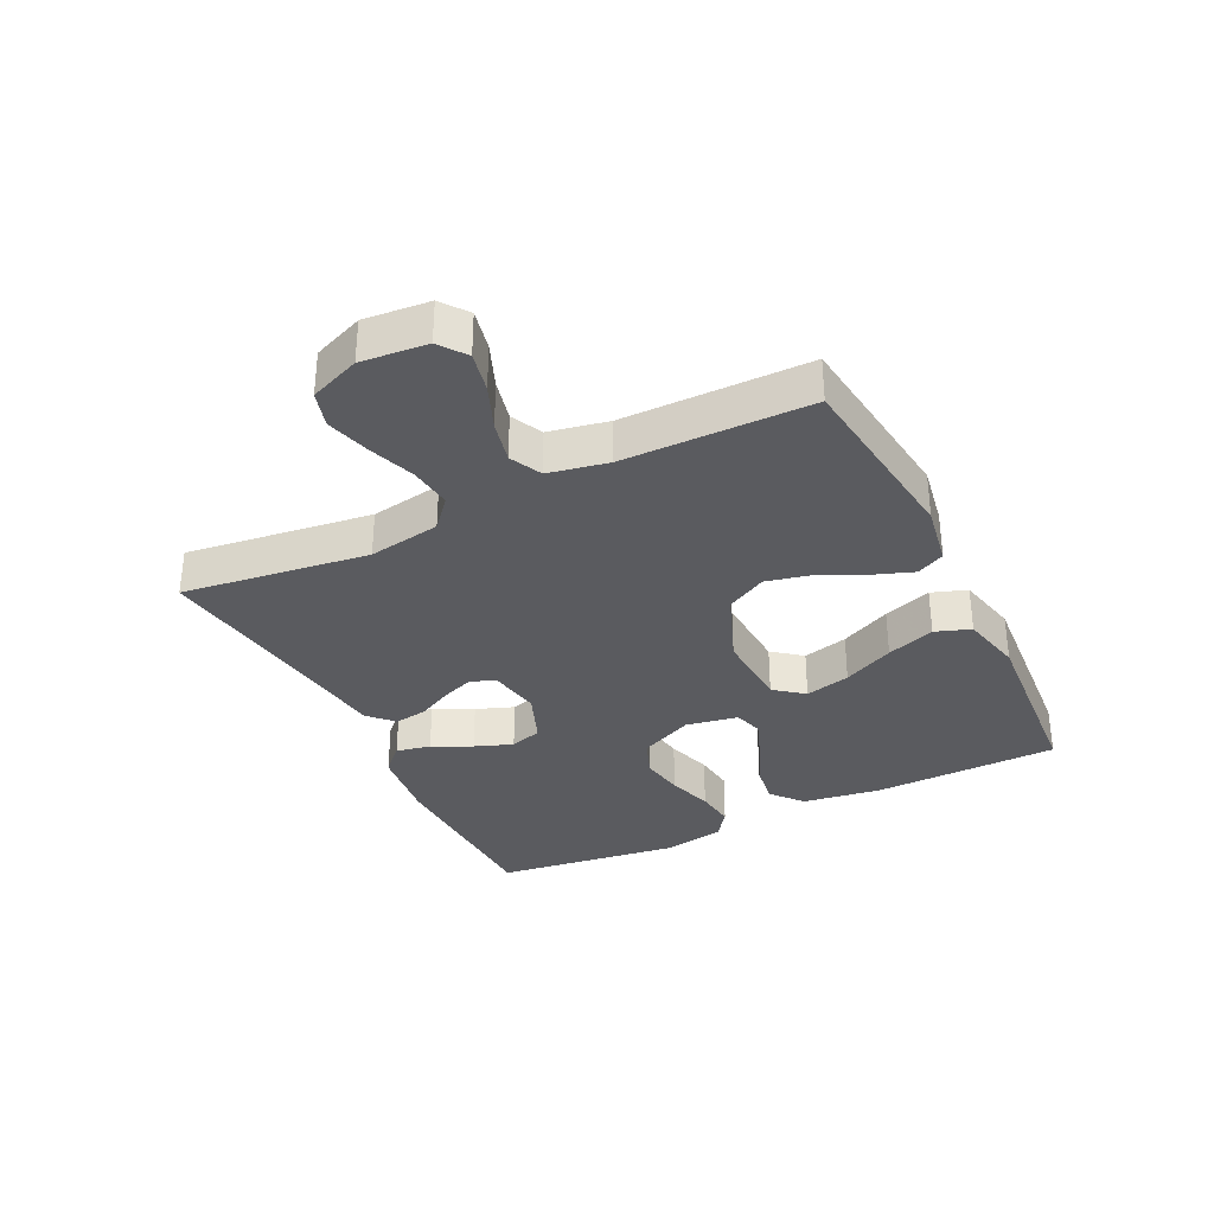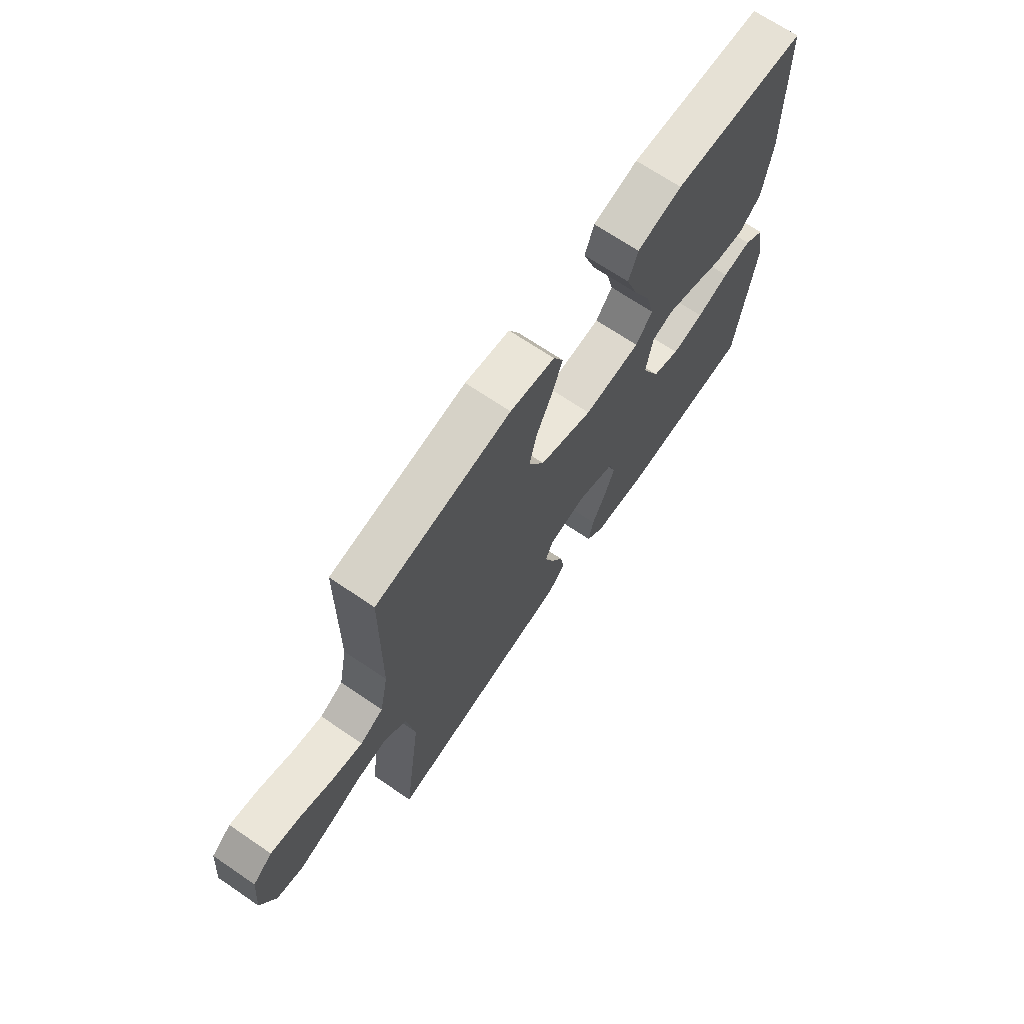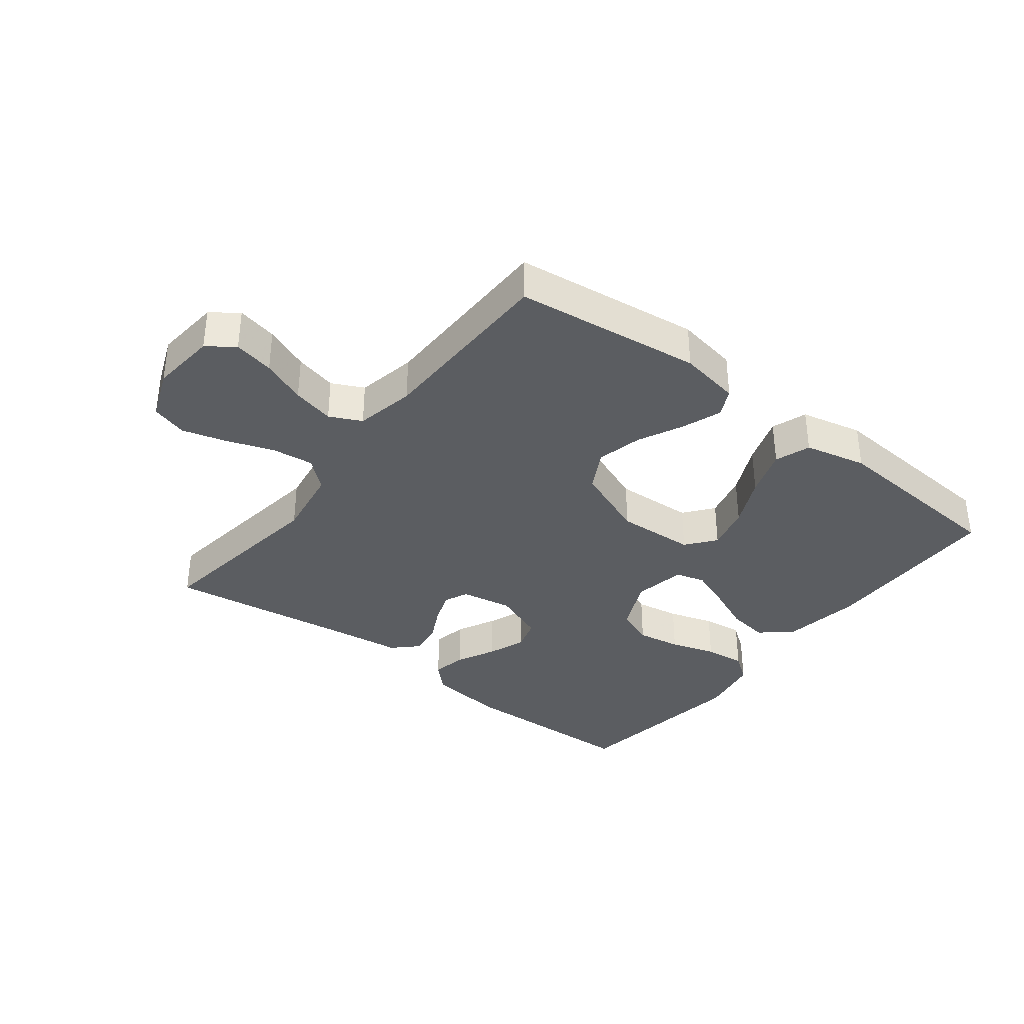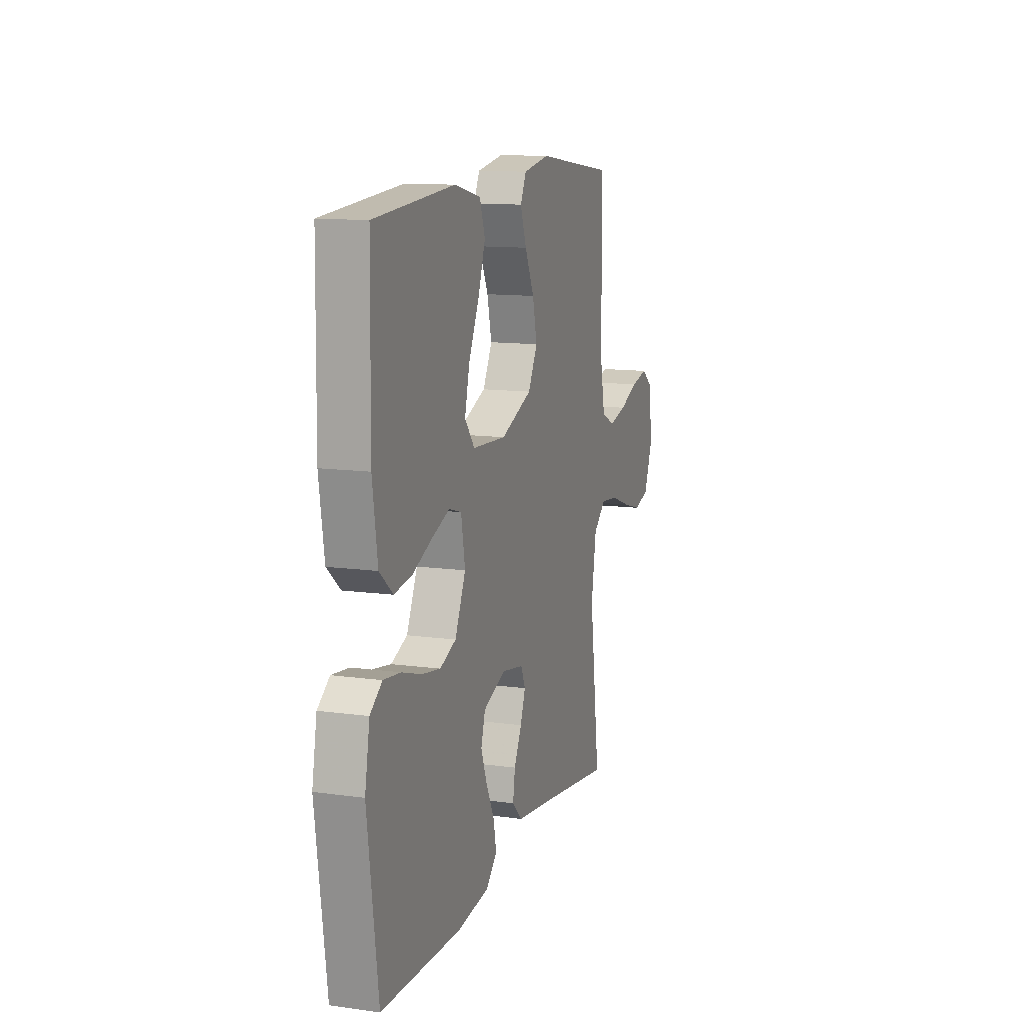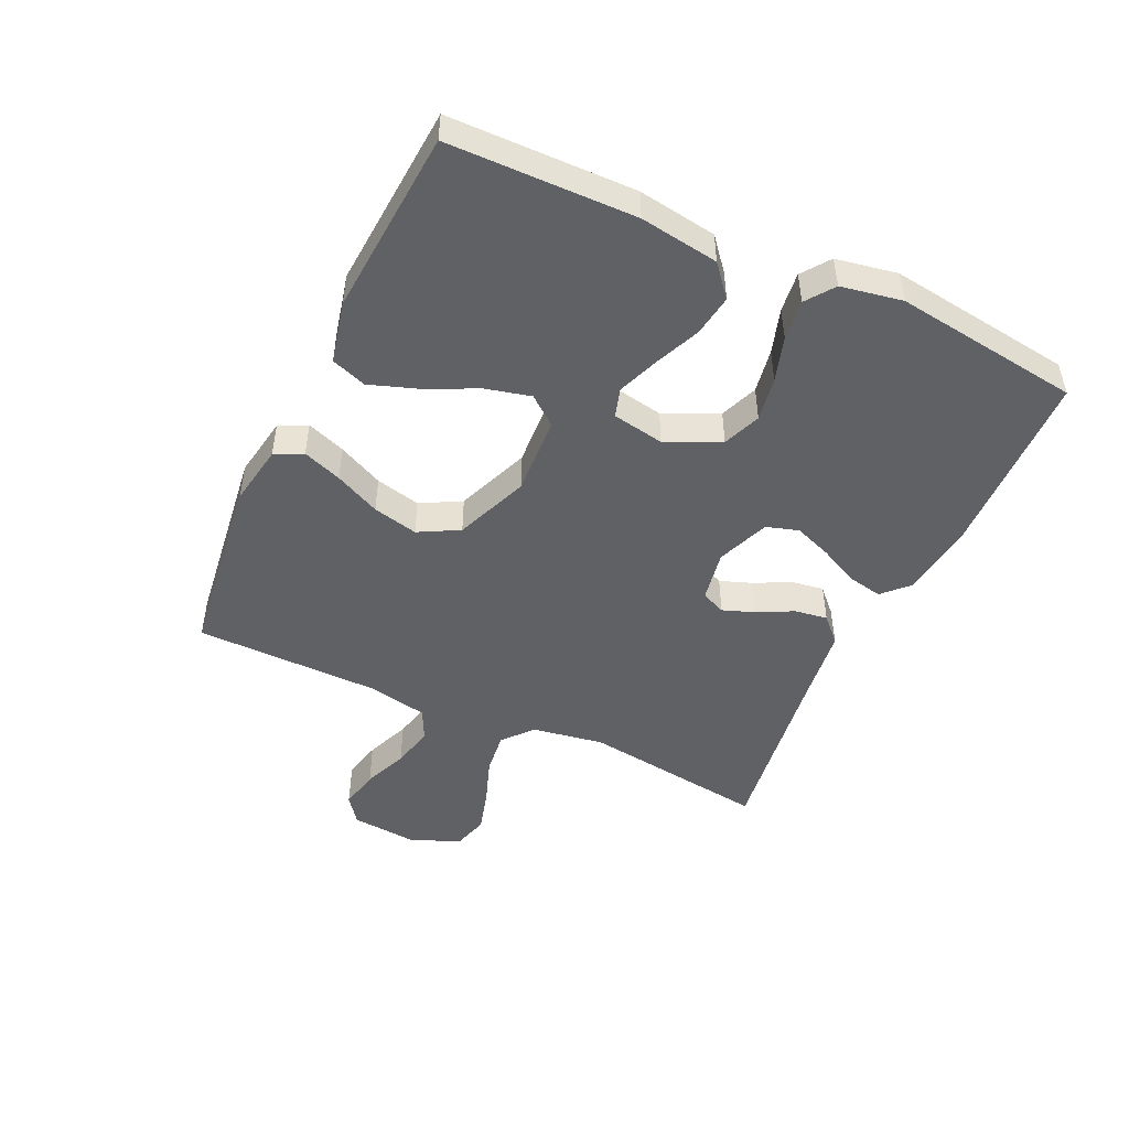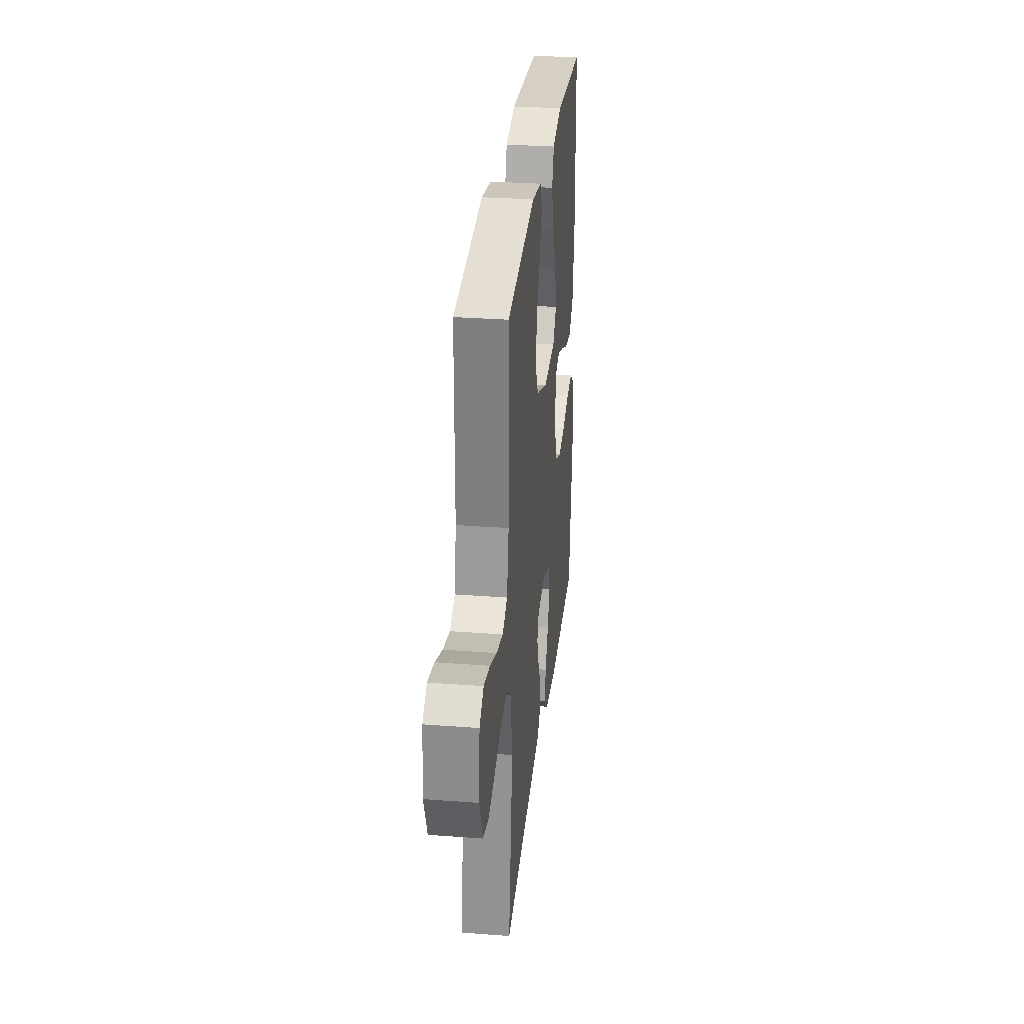
<metadata>
{"format":"obj","ext":"obj","renderer":"f3d","projection":"perspective","resolution":1024,"background":"white","views":[{"elev":-33.4,"azim":-63.8,"up":"+Y"},{"elev":69.0,"azim":-55.8,"up":"+Z"},{"elev":-35.7,"azim":-37.9,"up":"+Y"},{"elev":12.2,"azim":108.1,"up":"+Z"},{"elev":-48.3,"azim":65.1,"up":"+Y"},{"elev":30.3,"azim":-83.7,"up":"+Z"}]}
</metadata>
<code>
v -0.5 0.07 -0.5
v -0.46 0.07 -0.2
v -0.479 0.07 -0.084
v -0.527 0.07 -0.043
v -0.595 0.07 -0.051
v -0.67 0.07 -0.078
v -0.741 0.07 -0.098
v -0.799 0.07 -0.081
v -0.831 0.07 0
v -0.821 0.07 0.106
v -0.778 0.07 0.138
v -0.713 0.07 0.124
v -0.641 0.07 0.095
v -0.573 0.07 0.079
v -0.522 0.07 0.104
v -0.503 0.07 0.2
v -0.5 0.07 0.5
v -0.2 0.07 0.538
v -0.101 0.07 0.521
v -0.079 0.07 0.476
v -0.102 0.07 0.413
v -0.137 0.07 0.34
v -0.154 0.07 0.267
v -0.119 0.07 0.202
v 0 0.07 0.155
v 0.127 0.07 0.162
v 0.164 0.07 0.209
v 0.146 0.07 0.282
v 0.107 0.07 0.364
v 0.08 0.07 0.442
v 0.1 0.07 0.499
v 0.2 0.07 0.522
v 0.5 0.07 0.5
v 0.505 0.07 0.2
v 0.486 0.07 0.073
v 0.436 0.07 0.031
v 0.369 0.07 0.041
v 0.295 0.07 0.073
v 0.229 0.07 0.098
v 0.182 0.07 0.084
v 0.167 0.07 0
v 0.207 0.07 -0.087
v 0.268 0.07 -0.111
v 0.339 0.07 -0.099
v 0.412 0.07 -0.076
v 0.477 0.07 -0.068
v 0.522 0.07 -0.101
v 0.54 0.07 -0.2
v 0.5 0.07 -0.5
v 0.2 0.07 -0.509
v 0.077 0.07 -0.494
v 0.036 0.07 -0.454
v 0.047 0.07 -0.398
v 0.078 0.07 -0.335
v 0.101 0.07 -0.274
v 0.085 0.07 -0.222
v 0 0.07 -0.189
v -0.083 0.07 -0.204
v -0.1 0.07 -0.243
v -0.081 0.07 -0.295
v -0.052 0.07 -0.352
v -0.044 0.07 -0.405
v -0.083 0.07 -0.443
v -0.2 0.07 -0.458
v -0.5 0 -0.5
v -0.46 0 -0.2
v -0.479 0 -0.084
v -0.527 0 -0.043
v -0.595 0 -0.051
v -0.67 0 -0.078
v -0.741 0 -0.098
v -0.799 0 -0.081
v -0.831 0 0
v -0.821 0 0.106
v -0.778 0 0.138
v -0.713 0 0.124
v -0.641 0 0.095
v -0.573 0 0.079
v -0.522 0 0.104
v -0.503 0 0.2
v -0.5 0 0.5
v -0.2 0 0.538
v -0.101 0 0.521
v -0.079 0 0.476
v -0.102 0 0.413
v -0.137 0 0.34
v -0.154 0 0.267
v -0.119 0 0.202
v 0 0 0.155
v 0.127 0 0.162
v 0.164 0 0.209
v 0.146 0 0.282
v 0.107 0 0.364
v 0.08 0 0.442
v 0.1 0 0.499
v 0.2 0 0.522
v 0.5 0 0.5
v 0.505 0 0.2
v 0.486 0 0.073
v 0.436 0 0.031
v 0.369 0 0.041
v 0.295 0 0.073
v 0.229 0 0.098
v 0.182 0 0.084
v 0.167 0 0
v 0.207 0 -0.087
v 0.268 0 -0.111
v 0.339 0 -0.099
v 0.412 0 -0.076
v 0.477 0 -0.068
v 0.522 0 -0.101
v 0.54 0 -0.2
v 0.5 0 -0.5
v 0.2 0 -0.509
v 0.077 0 -0.494
v 0.036 0 -0.454
v 0.047 0 -0.398
v 0.078 0 -0.335
v 0.101 0 -0.274
v 0.085 0 -0.222
v 0 0 -0.189
v -0.083 0 -0.204
v -0.1 0 -0.243
v -0.081 0 -0.295
v -0.052 0 -0.352
v -0.044 0 -0.405
v -0.083 0 -0.443
v -0.2 0 -0.458
f 62 63 64
f 61 62 64
f 60 61 64
f 64 1 2
f 60 64 2
f 59 60 2
f 58 59 2 3
f 57 58 3 4
f 52 53 54
f 51 52 54
f 50 51 54
f 49 50 54
f 48 49 54
f 47 48 54
f 46 47 54
f 45 46 54
f 44 45 54
f 43 44 54 55
f 42 43 55 56
f 36 37 38
f 35 36 38
f 34 35 38
f 33 34 38
f 32 33 38
f 31 32 38
f 30 31 38
f 29 30 38
f 28 29 38
f 27 28 38 39
f 26 27 39 40
f 20 21 22
f 19 20 22
f 18 19 22
f 17 18 22
f 16 17 22
f 15 16 22 23
f 14 15 23 24
f 11 12 13
f 10 11 13
f 9 10 13
f 8 9 13
f 7 8 13
f 6 7 13
f 5 6 13
f 4 5 13 14
f 14 24 25
f 4 14 25
f 57 4 25
f 56 57 25
f 42 56 25
f 41 42 25
f 25 26 40 41
f 128 127 126
f 128 126 125
f 128 125 124
f 66 65 128
f 66 128 124
f 66 124 123
f 67 66 123 122
f 68 67 122 121
f 118 117 116
f 118 116 115
f 118 115 114
f 118 114 113
f 118 113 112
f 118 112 111
f 118 111 110
f 118 110 109
f 118 109 108
f 119 118 108 107
f 120 119 107 106
f 102 101 100
f 102 100 99
f 102 99 98
f 102 98 97
f 102 97 96
f 102 96 95
f 102 95 94
f 102 94 93
f 102 93 92
f 103 102 92 91
f 104 103 91 90
f 86 85 84
f 86 84 83
f 86 83 82
f 86 82 81
f 86 81 80
f 87 86 80 79
f 88 87 79 78
f 77 76 75
f 77 75 74
f 77 74 73
f 77 73 72
f 77 72 71
f 77 71 70
f 77 70 69
f 78 77 69 68
f 89 88 78
f 89 78 68
f 89 68 121
f 89 121 120
f 89 120 106
f 89 106 105
f 105 104 90 89
f 1 65 66 2
f 2 66 67 3
f 3 67 68 4
f 4 68 69 5
f 5 69 70 6
f 6 70 71 7
f 7 71 72 8
f 8 72 73 9
f 9 73 74 10
f 10 74 75 11
f 11 75 76 12
f 12 76 77 13
f 13 77 78 14
f 14 78 79 15
f 15 79 80 16
f 16 80 81 17
f 17 81 82 18
f 18 82 83 19
f 19 83 84 20
f 20 84 85 21
f 21 85 86 22
f 22 86 87 23
f 23 87 88 24
f 24 88 89 25
f 25 89 90 26
f 26 90 91 27
f 27 91 92 28
f 28 92 93 29
f 29 93 94 30
f 30 94 95 31
f 31 95 96 32
f 32 96 97 33
f 33 97 98 34
f 34 98 99 35
f 35 99 100 36
f 36 100 101 37
f 37 101 102 38
f 38 102 103 39
f 39 103 104 40
f 40 104 105 41
f 41 105 106 42
f 42 106 107 43
f 43 107 108 44
f 44 108 109 45
f 45 109 110 46
f 46 110 111 47
f 47 111 112 48
f 48 112 113 49
f 49 113 114 50
f 50 114 115 51
f 51 115 116 52
f 52 116 117 53
f 53 117 118 54
f 54 118 119 55
f 55 119 120 56
f 56 120 121 57
f 57 121 122 58
f 58 122 123 59
f 59 123 124 60
f 60 124 125 61
f 61 125 126 62
f 62 126 127 63
f 63 127 128 64
f 64 128 65 1

</code>
